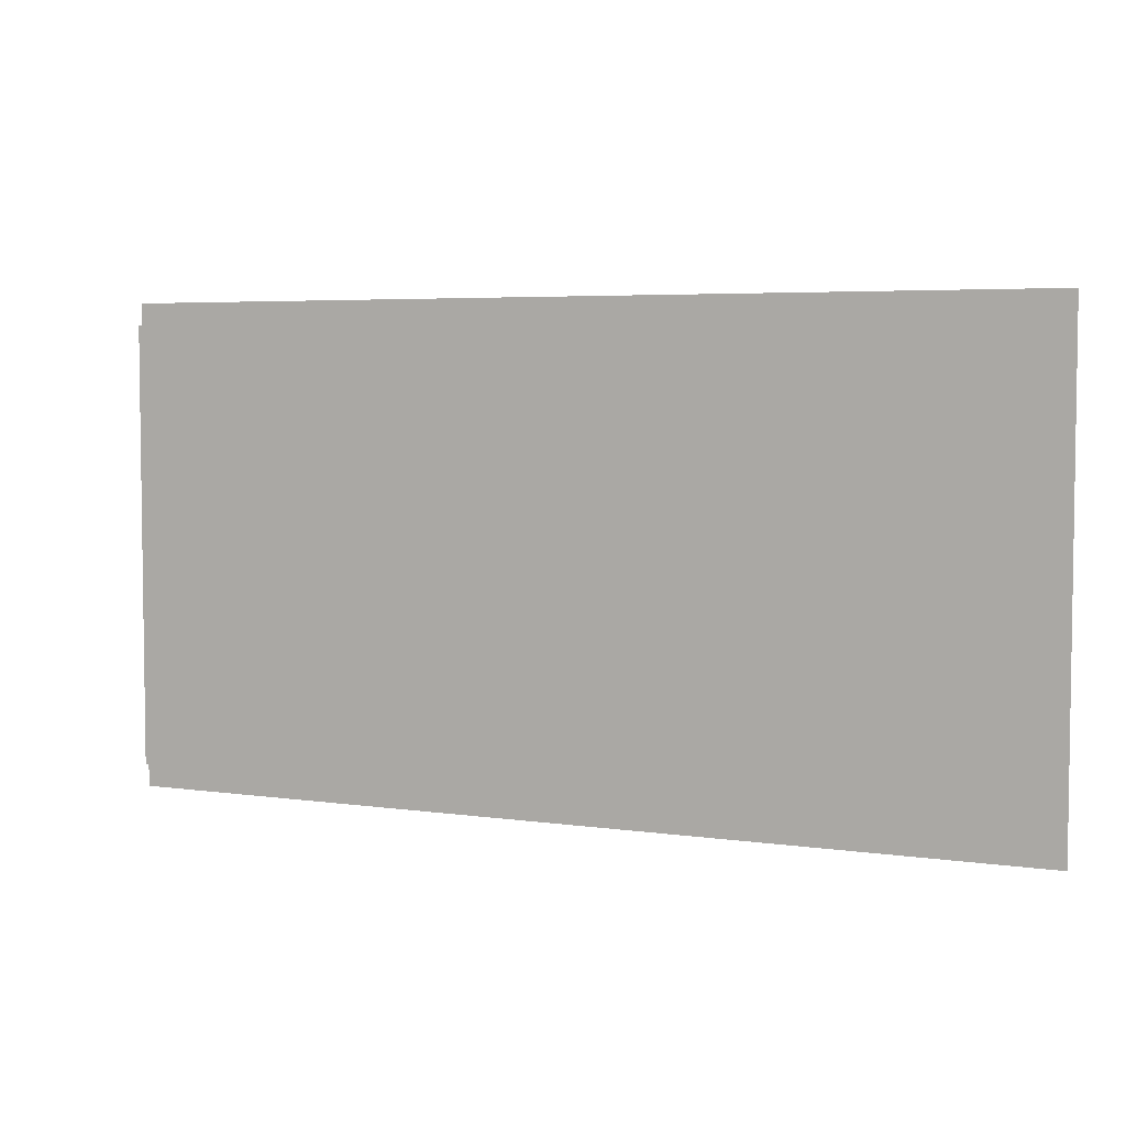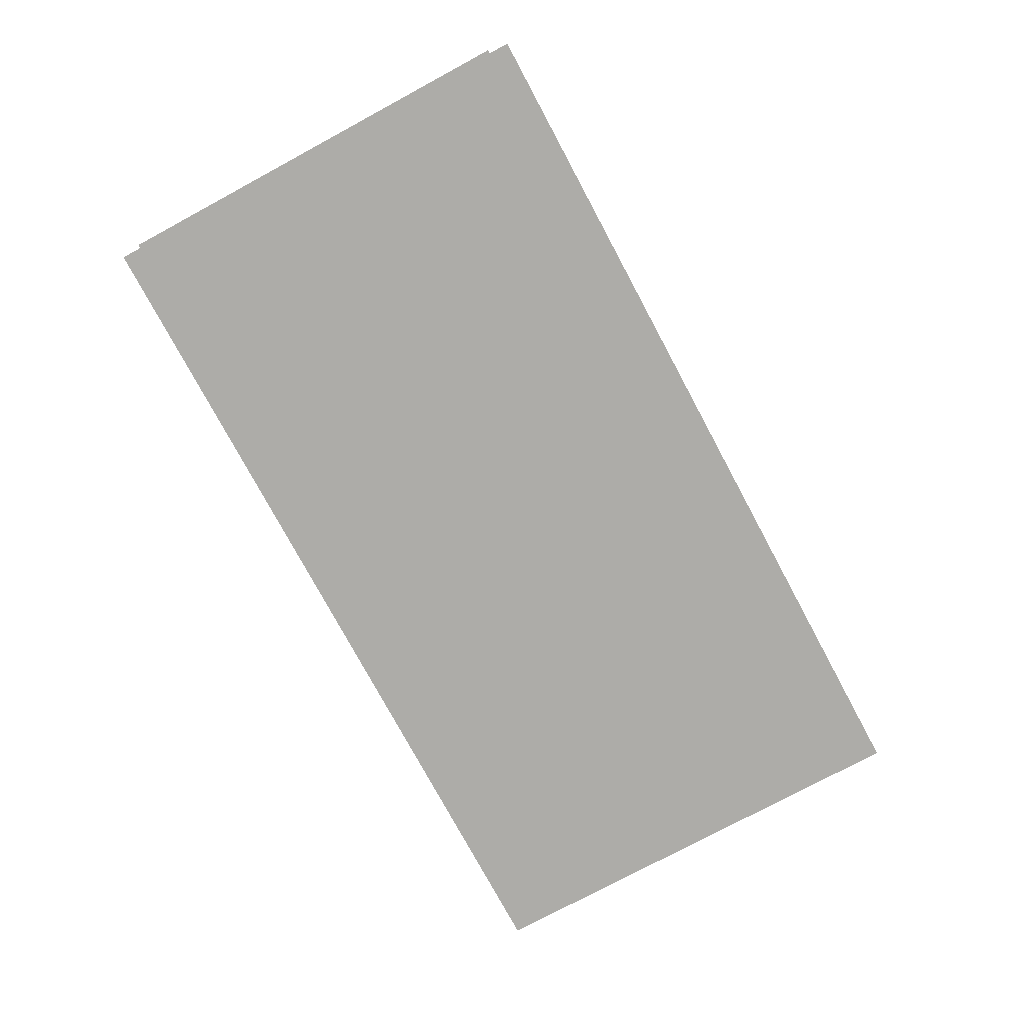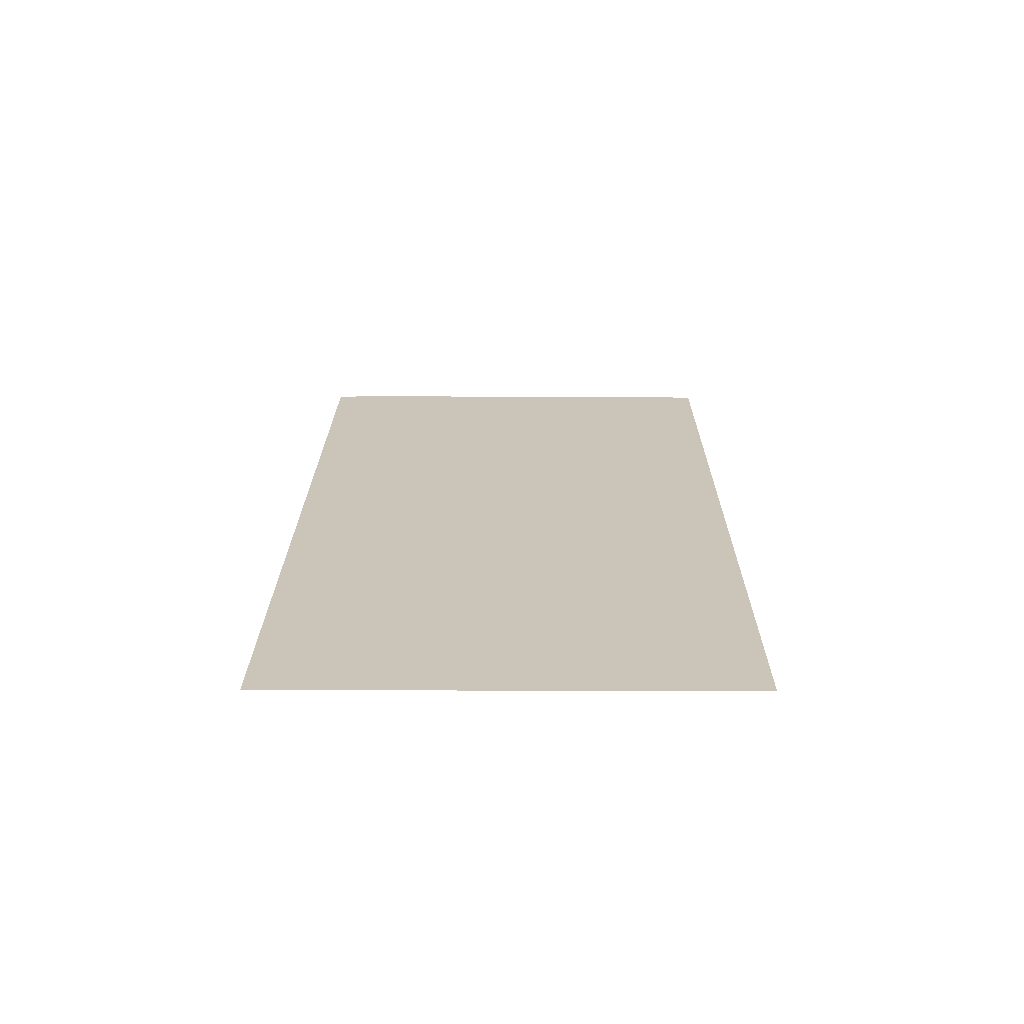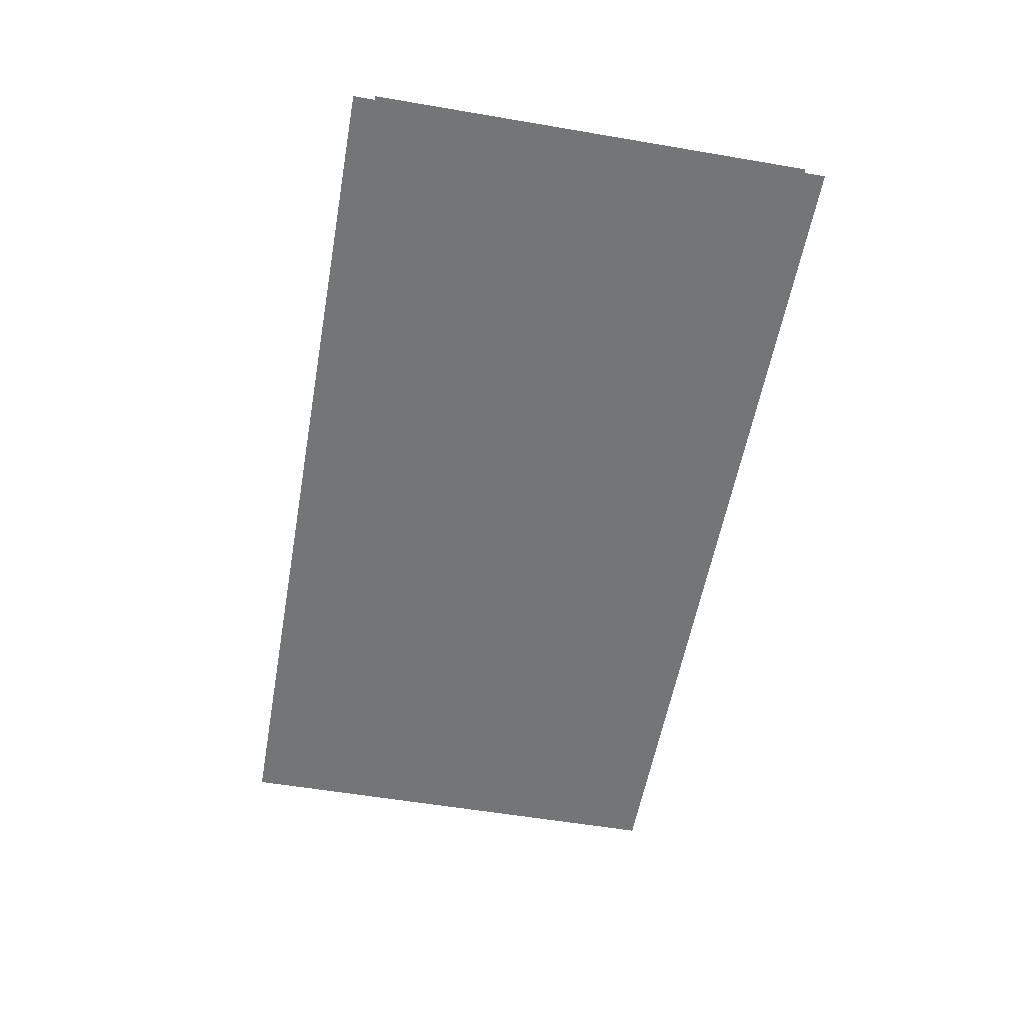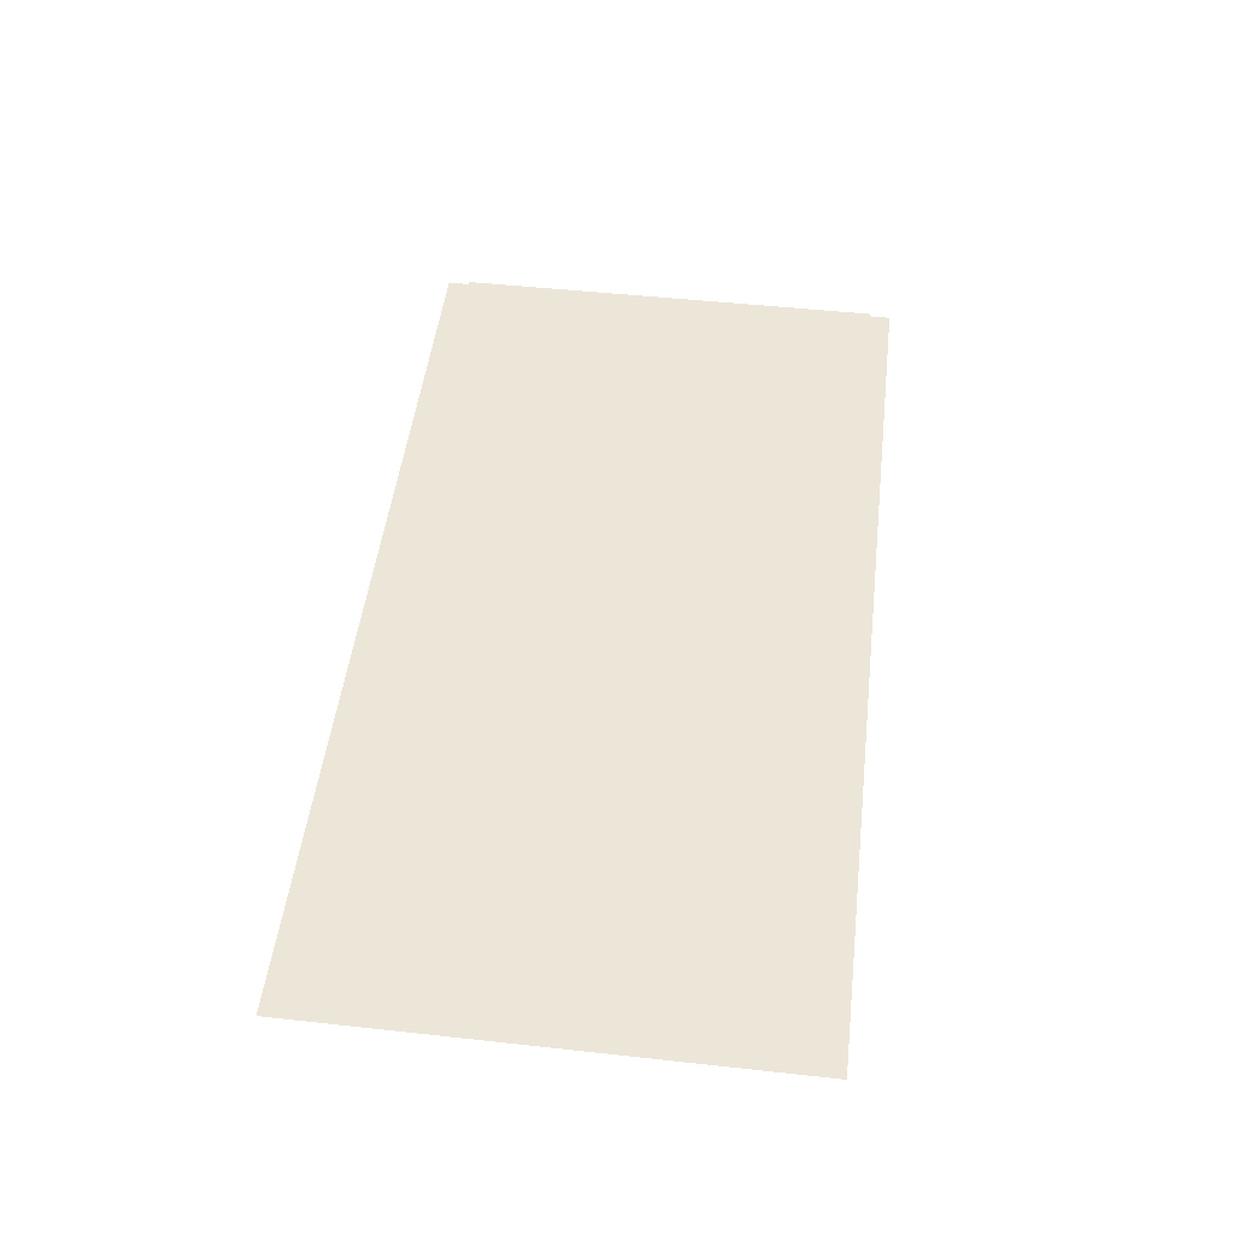
<metadata>
{"format":"obj","ext":"obj","renderer":"f3d","projection":"perspective","resolution":1024,"background":"white","views":[{"elev":4.8,"azim":24.8,"up":"+Z"},{"elev":-76.7,"azim":-61.7,"up":"+Y"},{"elev":20.3,"azim":90.4,"up":"+Y"},{"elev":-56.4,"azim":-100.1,"up":"+Y"},{"elev":49.3,"azim":96.9,"up":"+Y"}]}
</metadata>
<code>
v -7.7 0 4.032
v -7.7 0 -4.032
v 7.7 0 -4.032
v 7.7 0 4.032
v -7.763 0 3.673
v -7.763 0 -3.673
v 7.637 0 -3.673
v 7.637 0 3.673
v -7.7 0 3.208
v -7.7 0 -3.208
v 7.7 0 -3.208
v 7.7 0 3.208
v -7.7 0 4.01
v -7.7 0 -4.01
v 7.7 0 -4.01
v 7.7 0 4.01
g MM_sign1 g2 g1
f 1 2 3 4
g MM_sign2 g2 g1
f 5 6 7 8
g MM_sign3 g2 g1
f 9 10 11 12
g MM_sign4 g2 g1
f 13 14 15 16

</code>
